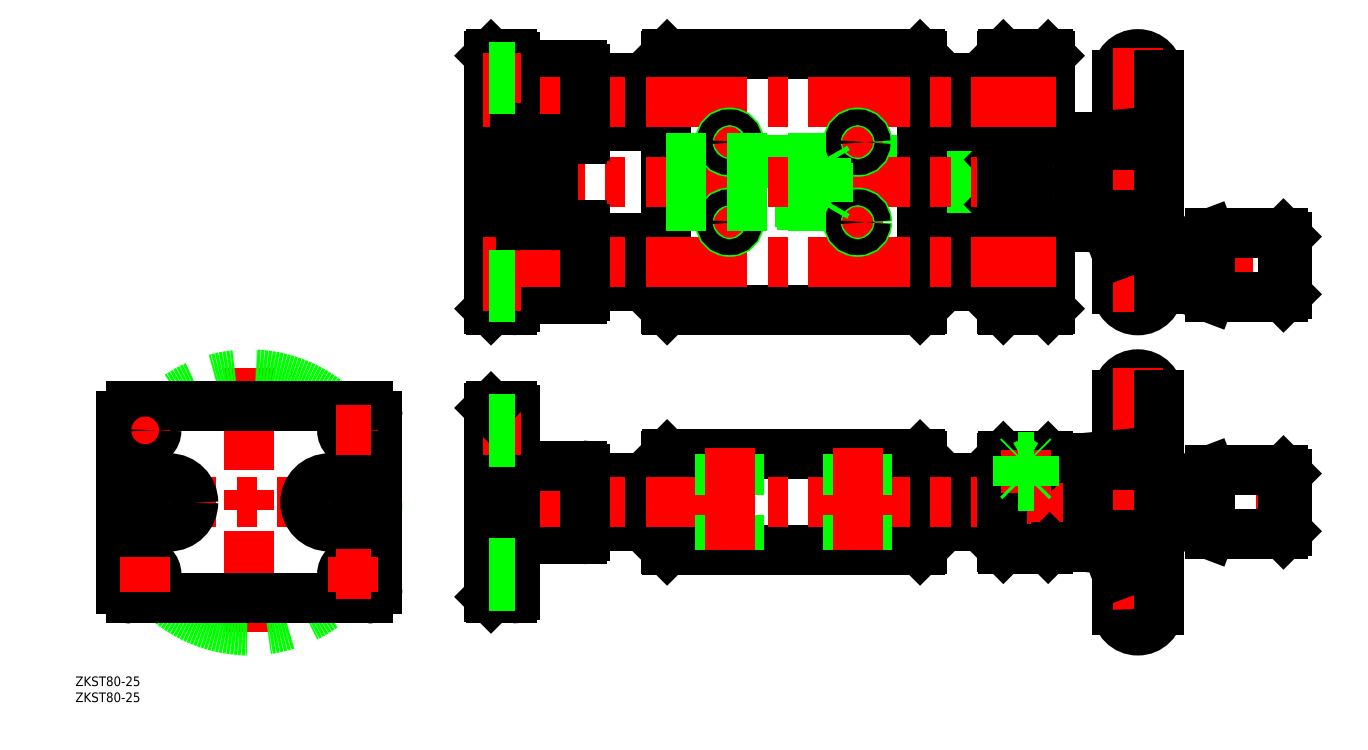
<metadata>
{"format":"dxf","ext":"dxf","renderer":"ezdxf+matplotlib","layout":"modelspace","background":"white","min_lineweight":24,"dpi":150}
</metadata>
<code>
0
SECTION
2
ENTITIES
0
LINE
8
0
10
145
20
106.1
30
0
11
145
21
93.9
31
0
0
LINE
8
0
10
145.9
20
93
30
0
11
210
21
93
31
0
0
LINE
8
0
10
210
20
93
30
0
11
234.1
21
93
31
0
0
LINE
8
0
10
145
20
93.9
30
0
11
145.9
21
93
31
0
0
LINE
8
0
10
145
20
93.9
30
0
11
210
21
93.9
31
0
0
LINE
8
0
10
210
20
93.9
30
0
11
235
21
93.9
31
0
0
LINE
8
0
10
234.1
20
107
30
0
11
210
21
107
31
0
0
LINE
8
0
10
210
20
107
30
0
11
145.9
21
107
31
0
0
LINE
8
0
10
145
20
106.1
30
0
11
145.9
21
107
31
0
0
LINE
8
0
10
235
20
106.1
30
0
11
210
21
106.1
31
0
0
LINE
8
0
10
210
20
106.1
30
0
11
145
21
106.1
31
0
0
LINE
8
0
10
145.9
20
93
30
0
11
145.9
21
107
31
0
0
LINE
8
0
10
235
20
93.9
30
0
11
234.1
21
93
31
0
0
LINE
8
0
10
235
20
106.1
30
0
11
234.1
21
107
31
0
0
LINE
8
0
10
234.1
20
93
30
0
11
234.1
21
107
31
0
0
LINE
8
0
10
250
20
88
30
0
11
252
21
88
31
0
0
LINE
8
0
10
252
20
112
30
0
11
250
21
112
31
0
0
LINE
8
0
10
250
20
14
30
0
11
250
21
-14
31
0
0
LINE
8
0
10
250
20
-12
30
0
11
252
21
-12
31
0
0
LINE
8
0
10
252
20
-14
30
0
11
252
21
14
31
0
0
LINE
8
0
10
252
20
12
30
0
11
250
21
12
31
0
0
LINE
8
0
10
105
20
7.5
30
0
11
130
21
7.5
31
0
0
LINE
8
0
10
105
20
-7.5
30
0
11
130
21
-7.5
31
0
0
LINE
8
0
10
210
20
7.5
30
0
11
235
21
7.5
31
0
0
LINE
8
0
10
210
20
-7.5
30
0
11
235
21
-7.5
31
0
0
LINE
8
0
10
105
20
82.5
30
0
11
130
21
82.5
31
0
0
LINE
8
0
10
105
20
67.5
30
0
11
130
21
67.5
31
0
0
LINE
8
0
10
210
20
82.5
30
0
11
235
21
82.5
31
0
0
LINE
8
0
10
210
20
67.5
30
0
11
235
21
67.5
31
0
0
LINE
8
0
10
105
20
132.5
30
0
11
130
21
132.5
31
0
0
LINE
8
0
10
105
20
117.5
30
0
11
130
21
117.5
31
0
0
LINE
8
0
10
210
20
132.5
30
0
11
235
21
132.5
31
0
0
LINE
8
0
10
210
20
117.5
30
0
11
235
21
117.5
31
0
0
LINE
8
0
10
130
20
14.5
30
0
11
130
21
-14.5
31
0
0
LINE
8
0
10
210
20
14.5
30
0
11
210
21
-14.5
31
0
0
LINE
8
0
10
209.5
20
15
30
0
11
210
21
14.5
31
0
0
LINE
8
0
10
209.5
20
-15
30
0
11
130.5
21
-15
31
0
0
LINE
8
0
10
130
20
-14.5
30
0
11
130.5
21
-15
31
0
0
LINE
8
0
10
210
20
-14.5
30
0
11
209.5
21
-15
31
0
0
LINE
8
0
10
209.5
20
15
30
0
11
130.5
21
15
31
0
0
LINE
8
0
10
130
20
14.5
30
0
11
130.5
21
15
31
0
0
LINE
8
0
10
130
20
139.5
30
0
11
130
21
60.5
31
0
0
LINE
8
0
10
130.5
20
140
30
0
11
130
21
139.5
31
0
0
LINE
8
0
10
210
20
139.5
30
0
11
210
21
60.5
31
0
0
LINE
8
0
10
130.5
20
140
30
0
11
209.5
21
140
31
0
0
LINE
8
0
10
210
20
139.5
30
0
11
209.5
21
140
31
0
0
LINE
8
0
10
130.5
20
60
30
0
11
209.5
21
60
31
0
0
LINE
8
0
10
210
20
60.5
30
0
11
209.5
21
60
31
0
0
LINE
8
0
10
130
20
60.5
30
0
11
130.5
21
60
31
0
0
LINE
8
CENTER
10
73
20
100
30
0
11
286
21
100
31
0
0
ARC
8
0
10
277.5
20
66.5
30
0
40
6.5
50
180
51
0
0
ARC
8
0
10
277.5
20
133.5
30
0
40
6.5
50
0
51
180
0
LINE
8
CENTER
10
269
20
74
30
0
11
326
21
74
31
0
0
LINE
8
0
10
271
20
66.5
30
0
11
271
21
133.5
31
0
0
LINE
8
0
10
262
20
86
30
0
11
262
21
114
31
0
0
LINE
8
CENTER
10
277.5
20
142
30
0
11
277.5
21
58
31
0
0
LINE
8
0
10
271
20
77.39
30
0
11
268
21
85.44
31
0
0
LINE
8
0
10
262
20
114
30
0
11
271
21
114.8
31
0
0
LINE
8
0
10
252
20
114
30
0
11
262
21
114
31
0
0
LINE
8
0
10
284
20
133.5
30
0
11
284
21
66.5
31
0
0
LINE
8
0
10
323
20
64
30
0
11
300
21
64
31
0
0
LINE
8
0
10
300
20
84
30
0
11
323
21
84
31
0
0
LINE
8
0
10
286.6
20
78.94
30
0
11
300
21
84
31
0
0
LINE
8
0
10
300
20
84
30
0
11
300
21
64
31
0
0
LINE
8
0
10
300
20
64
30
0
11
286.6
21
69.06
31
0
0
LINE
8
0
10
286
20
70.56
30
0
11
284
21
70.56
31
0
0
ARC
8
0
10
287
20
70
30
0
40
1
50
180
51
249.2
0
LINE
8
0
10
286
20
70
30
0
11
286
21
78
31
0
0
LINE
8
0
10
284
20
77.44
30
0
11
286
21
77.44
31
0
0
ARC
8
0
10
287
20
78
30
0
40
1
50
110.8
51
180
0
LINE
8
0
10
324
20
83
30
0
11
324
21
65
31
0
0
LINE
8
0
10
323
20
84
30
0
11
323
21
64
31
0
0
LINE
8
0
10
324
20
65
30
0
11
323
21
64
31
0
0
LINE
8
0
10
323
20
84
30
0
11
324
21
83
31
0
0
LINE
8
0
10
252
20
86
30
0
11
252
21
114
31
0
0
LINE
8
0
10
271
20
85.16
30
0
11
262
21
86
31
0
0
LINE
8
0
10
262
20
86
30
0
11
252
21
86
31
0
0
LINE
8
0
10
249.5
20
140
30
0
11
235.5
21
140
31
0
0
LINE
8
0
10
249.5
20
60
30
0
11
235.5
21
60
31
0
0
LINE
8
0
10
250
20
139.5
30
0
11
250
21
60.5
31
0
0
LINE
8
0
10
249.5
20
60
30
0
11
250
21
60.5
31
0
0
LINE
8
0
10
249.5
20
140
30
0
11
250
21
139.5
31
0
0
LINE
8
0
10
235
20
139.5
30
0
11
235
21
60.5
31
0
0
LINE
8
0
10
235.5
20
60
30
0
11
235
21
60.5
31
0
0
LINE
8
0
10
235.5
20
140
30
0
11
235
21
139.5
31
0
0
LINE
8
0
10
75
20
139.5
30
0
11
75
21
60.5
31
0
0
ARC
8
0
10
104
20
114.5
30
0
40
1
50
270
51
0
0
LINE
8
0
10
85
20
136.5
30
0
11
104
21
136.5
31
0
0
LINE
8
CENTER
10
73
20
125
30
0
11
252
21
125
31
0
0
LINE
8
0
10
75.5
20
140
30
0
11
82
21
140
31
0
0
ARC
8
0
10
82
20
139
30
0
40
1
50
0
51
90
0
LINE
8
0
10
83
20
139
30
0
11
83
21
61
31
0
0
LINE
8
0
10
105
20
135.5
30
0
11
105
21
114.5
31
0
0
ARC
8
0
10
104
20
135.5
30
0
40
1
50
0
51
90
0
LINE
8
0
10
75.5
20
60
30
0
11
82
21
60
31
0
0
ARC
8
0
10
82
20
61
30
0
40
1
50
270
51
0
0
LINE
8
0
10
85
20
63.5
30
0
11
104
21
63.5
31
0
0
ARC
8
0
10
104
20
64.5
30
0
40
1
50
270
51
0
0
LINE
8
CENTER
10
73
20
75
30
0
11
252
21
75
31
0
0
LINE
8
0
10
105
20
85.5
30
0
11
105
21
64.5
31
0
0
ARC
8
0
10
104
20
85.5
30
0
40
1
50
0
51
90
0
LINE
8
0
10
95
20
112.5
30
0
11
95
21
87.5
31
0
0
ARC
8
0
10
96
20
112.5
30
0
40
1
50
90
51
180
0
LINE
8
0
10
85
20
113.5
30
0
11
104
21
113.5
31
0
0
LINE
8
0
10
85
20
86.5
30
0
11
104
21
86.5
31
0
0
ARC
8
0
10
96
20
87.5
30
0
40
1
50
180
51
270
0
ARC
8
0
10
104
20
10.5
30
0
40
1
50
0
51
90
0
LINE
8
0
10
85
20
-11.5
30
0
11
104
21
-11.5
31
0
0
LINE
8
CENTER
10
73
20
-5.68e-14
30
0
11
326
21
-5.68e-14
31
0
0
LINE
8
0
10
75.5
20
-30
30
0
11
82
21
-30
31
0
0
ARC
8
0
10
82
20
-29
30
0
40
1
50
270
51
0
0
LINE
8
CENTER
10
73
20
-22.5
30
0
11
85
21
-22.5
31
0
0
LINE
8
0
10
83
20
-29
30
0
11
83
21
29
31
0
0
LINE
8
0
10
105
20
-10.5
30
0
11
105
21
10.5
31
0
0
ARC
8
0
10
104
20
-10.5
30
0
40
1
50
270
51
0
0
LINE
8
0
10
75
20
-29.5
30
0
11
75
21
29.5
31
0
0
LINE
8
0
10
82
20
30
30
0
11
75.5
21
30
31
0
0
ARC
8
0
10
82
20
29
30
0
40
1
50
0
51
90
0
LINE
8
0
10
85
20
11.5
30
0
11
104
21
11.5
31
0
0
LINE
8
CENTER
10
73
20
22.5
30
0
11
85
21
22.5
31
0
0
ARC
8
0
10
277.5
20
33.5
30
0
40
6.5
50
0
51
180
0
LINE
8
0
10
271
20
-33.5
30
0
11
271
21
33.5
31
0
0
LINE
8
0
10
262
20
-14
30
0
11
262
21
14
31
0
0
LINE
8
CENTER
10
277.5
20
42
30
0
11
277.5
21
-42
31
0
0
LINE
8
0
10
271
20
-22.61
30
0
11
268
21
-14.56
31
0
0
LINE
8
0
10
271
20
-14.84
30
0
11
262
21
-14
31
0
0
LINE
8
0
10
262
20
-14
30
0
11
252
21
-14
31
0
0
LINE
8
0
10
262
20
14
30
0
11
271
21
14.84
31
0
0
LINE
8
0
10
252
20
14
30
0
11
262
21
14
31
0
0
LINE
8
0
10
284
20
33.5
30
0
11
284
21
-33.5
31
0
0
LINE
8
0
10
323
20
-10
30
0
11
300
21
-10
31
0
0
LINE
8
0
10
300
20
10
30
0
11
323
21
10
31
0
0
LINE
8
0
10
286.6
20
4.935
30
0
11
300
21
10
31
0
0
LINE
8
0
10
300
20
10
30
0
11
300
21
-10
31
0
0
LINE
8
0
10
300
20
-10
30
0
11
286.6
21
-4.935
31
0
0
LINE
8
0
10
286
20
-3.44
30
0
11
284
21
-3.44
31
0
0
ARC
8
0
10
287
20
-4
30
0
40
1
50
180
51
249.2
0
LINE
8
0
10
286
20
-4
30
0
11
286
21
4
31
0
0
LINE
8
0
10
284
20
3.44
30
0
11
286
21
3.44
31
0
0
ARC
8
0
10
287
20
4
30
0
40
1
50
110.8
51
180
0
LINE
8
0
10
324
20
9
30
0
11
324
21
-9
31
0
0
LINE
8
0
10
323
20
10
30
0
11
323
21
-10
31
0
0
LINE
8
0
10
324
20
-9
30
0
11
323
21
-10
31
0
0
LINE
8
0
10
323
20
10
30
0
11
324
21
9
31
0
0
LINE
8
0
10
235.5
20
14.5
30
0
11
249.5
21
14.5
31
0
0
LINE
8
0
10
235
20
14
30
0
11
235.5
21
14.5
31
0
0
LINE
8
0
10
235.5
20
-14.5
30
0
11
249.5
21
-14.5
31
0
0
LINE
8
0
10
250
20
-14
30
0
11
249.5
21
-14.5
31
0
0
LINE
8
0
10
235
20
14
30
0
11
235
21
-14
31
0
0
LINE
8
0
10
235.5
20
-14.5
30
0
11
235
21
-14
31
0
0
LINE
8
0
10
249.5
20
14.5
30
0
11
250
21
14
31
0
0
LINE
8
CENTER
10
242.5
20
16.5
30
0
11
242.5
21
3
31
0
0
ARC
8
0
10
277.5
20
-33.5
30
0
40
6.5
50
180
51
0
0
LINE
8
CENTER
10
145
20
112.5
30
0
11
155
21
112.5
31
0
0
LINE
8
CENTER
10
150
20
107.5
30
0
11
150
21
117.5
31
0
0
CIRCLE
8
0
10
150
20
112.5
30
0
40
3
0
CIRCLE
8
0
10
150
20
112.5
30
0
40
2.458
0
LINE
8
CENTER
10
185
20
112.5
30
0
11
195
21
112.5
31
0
0
LINE
8
CENTER
10
190
20
107.5
30
0
11
190
21
117.5
31
0
0
CIRCLE
8
0
10
190
20
112.5
30
0
40
3
0
CIRCLE
8
0
10
190
20
112.5
30
0
40
2.458
0
LINE
8
CENTER
10
185
20
87.5
30
0
11
195
21
87.5
31
0
0
LINE
8
CENTER
10
190
20
82.5
30
0
11
190
21
92.5
31
0
0
CIRCLE
8
0
10
190
20
87.5
30
0
40
3
0
CIRCLE
8
0
10
190
20
87.5
30
0
40
2.458
0
LINE
8
CENTER
10
145
20
87.5
30
0
11
155
21
87.5
31
0
0
LINE
8
CENTER
10
150
20
82.5
30
0
11
150
21
92.5
31
0
0
CIRCLE
8
0
10
150
20
87.5
30
0
40
3
0
CIRCLE
8
0
10
150
20
87.5
30
0
40
2.458
0
LINE
8
0
10
147
20
15
30
0
11
147
21
-15
31
0
0
LINE
8
0
10
147.5
20
15
30
0
11
147.5
21
-15
31
0
0
LINE
8
0
10
152.5
20
15
30
0
11
152.5
21
-15
31
0
0
LINE
8
0
10
153
20
15
30
0
11
153
21
-15
31
0
0
LINE
8
CENTER
10
150
20
17
30
0
11
150
21
-17
31
0
0
LINE
8
0
10
187
20
15
30
0
11
187
21
-15
31
0
0
LINE
8
0
10
187.5
20
15
30
0
11
187.5
21
-15
31
0
0
LINE
8
0
10
192.5
20
15
30
0
11
192.5
21
-15
31
0
0
LINE
8
0
10
193
20
15
30
0
11
193
21
-15
31
0
0
LINE
8
CENTER
10
190
20
17
30
0
11
190
21
-17
31
0
0
CIRCLE
8
0
10
242.5
20
100
30
0
40
2.5
0
CIRCLE
8
0
10
242.5
20
100
30
0
40
2.067
0
LINE
8
CENTER
10
242.5
20
95.5
30
0
11
242.5
21
104.5
31
0
0
LINE
8
0
10
241.1
20
100
30
0
11
241.8
21
98.75
31
0
0
LINE
8
0
10
241.8
20
101.3
30
0
11
241.1
21
100
31
0
0
CIRCLE
8
0
10
242.5
20
100
30
0
40
1.443
0
LINE
8
0
10
243.9
20
100
30
0
11
243.2
21
101.3
31
0
0
LINE
8
0
10
243.2
20
98.75
30
0
11
243.9
21
100
31
0
0
LINE
8
0
10
241.8
20
98.75
30
0
11
243.2
21
98.75
31
0
0
LINE
8
0
10
243.2
20
101.3
30
0
11
241.8
21
101.3
31
0
0
LINE
8
0
10
241.2
20
12.5
30
0
11
242.5
21
11.78
31
0
0
LINE
8
0
10
243.9
20
12.5
30
0
11
241.1
21
12.5
31
0
0
LINE
8
0
10
245
20
7.25
30
0
11
240
21
7.25
31
0
0
LINE
8
0
10
240.8
20
6.5
30
0
11
244.3
21
6.5
31
0
0
LINE
8
0
10
245
20
14.07
30
0
11
240
21
14.07
31
0
0
LINE
8
0
10
245
20
14.5
30
0
11
245
21
5
31
0
0
LINE
8
0
10
244.6
20
14.5
30
0
11
244.6
21
5
31
0
0
LINE
8
0
10
245
20
7.25
30
0
11
244.3
21
6.5
31
0
0
LINE
8
0
10
243.8
20
12.5
30
0
11
242.5
21
11.78
31
0
0
LINE
8
0
10
241.8
20
14.5
30
0
11
241.8
21
12.5
31
0
0
LINE
8
0
10
243.2
20
14.5
30
0
11
243.2
21
12.5
31
0
0
LINE
8
0
10
243.9
20
14.5
30
0
11
243.9
21
12.5
31
0
0
LINE
8
0
10
245
20
14.07
30
0
11
244.6
21
14.5
31
0
0
LINE
8
0
10
240
20
14.5
30
0
11
240
21
5
31
0
0
LINE
8
0
10
240.4
20
14.5
30
0
11
240.4
21
5
31
0
0
LINE
8
0
10
240
20
7.25
30
0
11
240.8
21
6.5
31
0
0
LINE
8
0
10
241.1
20
14.5
30
0
11
241.1
21
12.5
31
0
0
LINE
8
0
10
240.4
20
14.5
30
0
11
240
21
14.07
31
0
0
ARC
8
0
10
85
20
-13.5
30
0
40
2
50
90
51
180
0
ARC
8
0
10
85
20
13.5
30
0
40
2
50
180
51
270
0
ARC
8
0
10
85
20
61.5
30
0
40
2
50
90
51
180
0
ARC
8
0
10
85
20
88.5
30
0
40
2
50
180
51
270
0
ARC
8
0
10
85
20
111.5
30
0
40
2
50
90
51
180
0
ARC
8
0
10
85
20
138.5
30
0
40
2
50
180
51
270
0
LINE
8
0
10
75.5
20
60
30
0
11
75
21
60.5
31
0
0
LINE
8
0
10
75
20
139.5
30
0
11
75.5
21
140
31
0
0
LINE
8
0
10
75.5
20
30
30
0
11
75
21
29.5
31
0
0
LINE
8
0
10
75.5
20
-30
30
0
11
75
21
-29.5
31
0
0
LINE
8
CENTER
10
73
20
67.5
30
0
11
85
21
67.5
31
0
0
LINE
8
CENTER
10
73
20
132.5
30
0
11
85
21
132.5
31
0
0
LINE
8
0
10
75
20
19
30
0
11
83
21
19
31
0
0
LINE
8
0
10
75
20
26
30
0
11
83
21
26
31
0
0
LINE
8
0
10
75
20
-26
30
0
11
83
21
-26
31
0
0
LINE
8
0
10
75
20
-19
30
0
11
83
21
-19
31
0
0
LINE
8
0
10
75
20
64
30
0
11
83
21
64
31
0
0
LINE
8
0
10
75
20
71
30
0
11
83
21
71
31
0
0
LINE
8
0
10
75
20
129
30
0
11
83
21
129
31
0
0
LINE
8
0
10
75
20
136
30
0
11
83
21
136
31
0
0
LINE
8
CENTER
10
0
20
42
30
0
11
0
21
-42
31
0
0
CIRCLE
8
0
10
-1.137e-13
20
-1.42e-14
30
0
40
40
0
LINE
8
CENTER
10
-42
20
-5.68e-14
30
0
11
42
21
-5.68e-14
31
0
0
LINE
8
CENTER
10
25
20
9.5
30
0
11
25
21
-9.5
31
0
0
LINE
8
CENTER
10
-25
20
9.5
30
0
11
-25
21
-9.5
31
0
0
CIRCLE
8
0
10
-25
20
-4.26e-14
30
0
40
7.5
0
CIRCLE
8
0
10
25
20
-4.26e-14
30
0
40
7.5
0
LINE
8
0
10
40
20
27
30
0
11
40
21
-27
31
0
0
LINE
8
0
10
-40
20
27
30
0
11
-40
21
-27
31
0
0
LINE
8
0
10
-37
20
30
30
0
11
37
21
30
31
0
0
LINE
8
0
10
-37
20
-30
30
0
11
37
21
-30
31
0
0
ARC
8
0
10
-37
20
-27
30
0
40
3
50
180
51
270
0
ARC
8
0
10
-37
20
27
30
0
40
3
50
90
51
180
0
ARC
8
0
10
37
20
27
30
0
40
3
50
0
51
90
0
ARC
8
0
10
37
20
-27
30
0
40
3
50
270
51
0
0
LINE
8
CENTER
10
32.5
20
28
30
0
11
32.5
21
17
31
0
0
LINE
8
CENTER
10
-32.5
20
28
30
0
11
-32.5
21
17
31
0
0
LINE
8
CENTER
10
-38
20
22.5
30
0
11
-27
21
22.5
31
0
0
LINE
8
CENTER
10
-38
20
-22.5
30
0
11
-27
21
-22.5
31
0
0
CIRCLE
8
0
10
-32.5
20
-22.5
30
0
40
3.5
0
CIRCLE
8
0
10
32.5
20
-22.5
30
0
40
3.5
0
CIRCLE
8
0
10
32.5
20
22.5
30
0
40
3.5
0
CIRCLE
8
0
10
-32.5
20
22.5
30
0
40
3.5
0
LINE
8
CENTER
10
27
20
22.5
30
0
11
38
21
22.5
31
0
0
LINE
8
CENTER
10
32.5
20
-17
30
0
11
32.5
21
-28
31
0
0
LINE
8
CENTER
10
27
20
-22.5
30
0
11
38
21
-22.5
31
0
0
LINE
8
CENTER
10
-32.5
20
-17
30
0
11
-32.5
21
-28
31
0
0
LINE
8
0
10
240
20
5
30
0
11
245
21
5
31
0
0
TEXT
8
0
10
-54.32
20
-57.36
30
0
40
3
1
ZKST80-25
0
TEXT
8
0
10
-54.32
20
-62.36
30
0
40
3
1
ZKST80-25
0
LINE
8
0
10
180
20
107.5
30
0
11
180
21
92.5
31
0
0
LINE
8
0
10
130
20
107.5
30
0
11
180
21
107.5
31
0
0
LINE
8
0
10
130
20
92.5
30
0
11
180
21
92.5
31
0
0
LINE
8
0
10
180
20
107.5
30
0
11
180.8
21
106.1
31
0
0
LINE
8
0
10
180.8
20
106.1
30
0
11
180.8
21
93.9
31
0
0
LINE
8
0
10
180
20
92.5
30
0
11
180.8
21
93.9
31
0
0
ENDSEC
0
EOF

</code>
